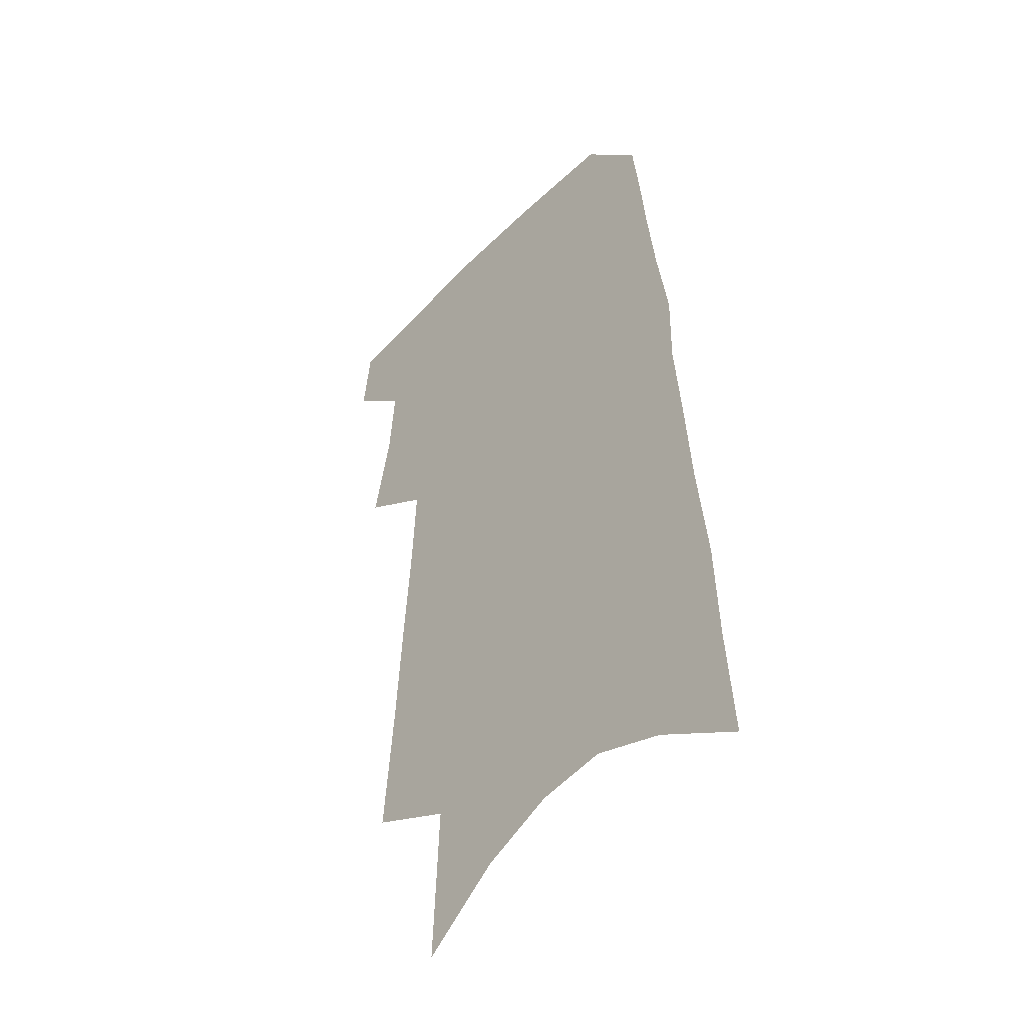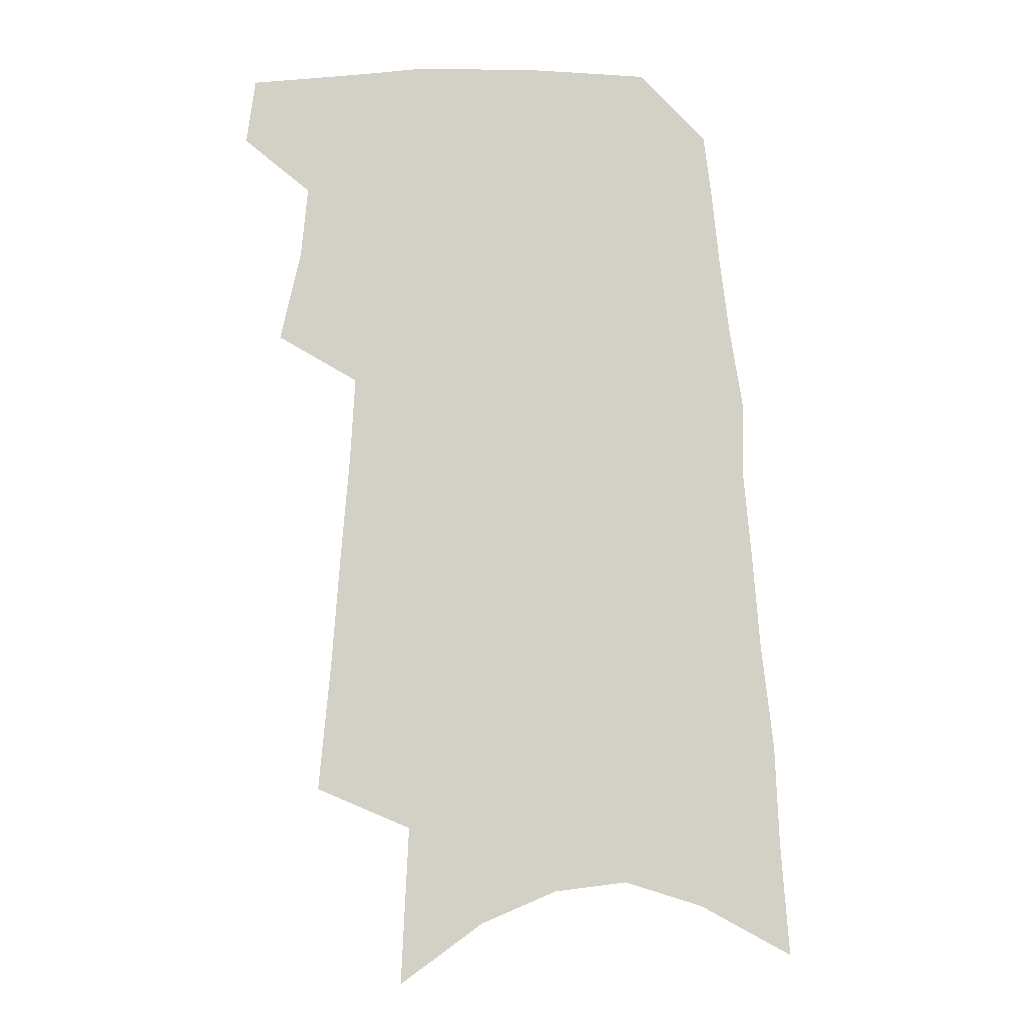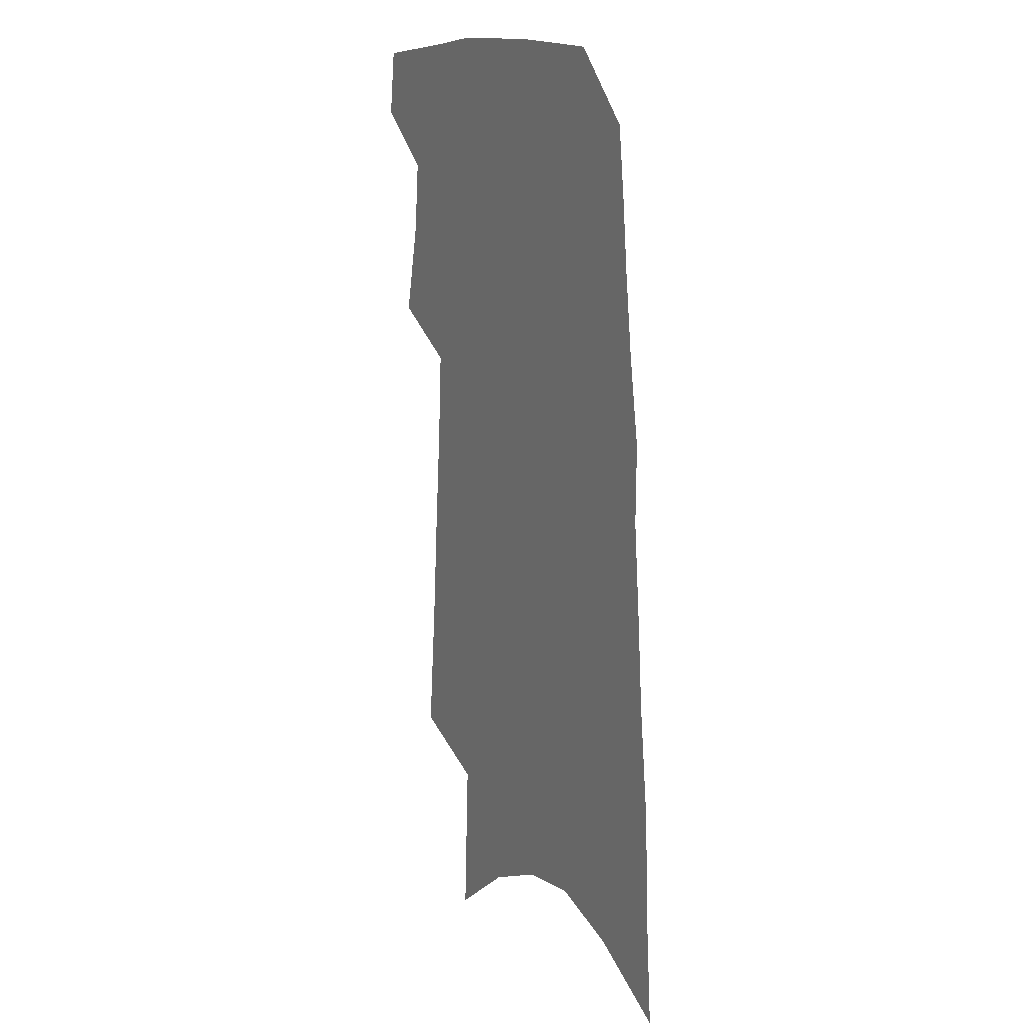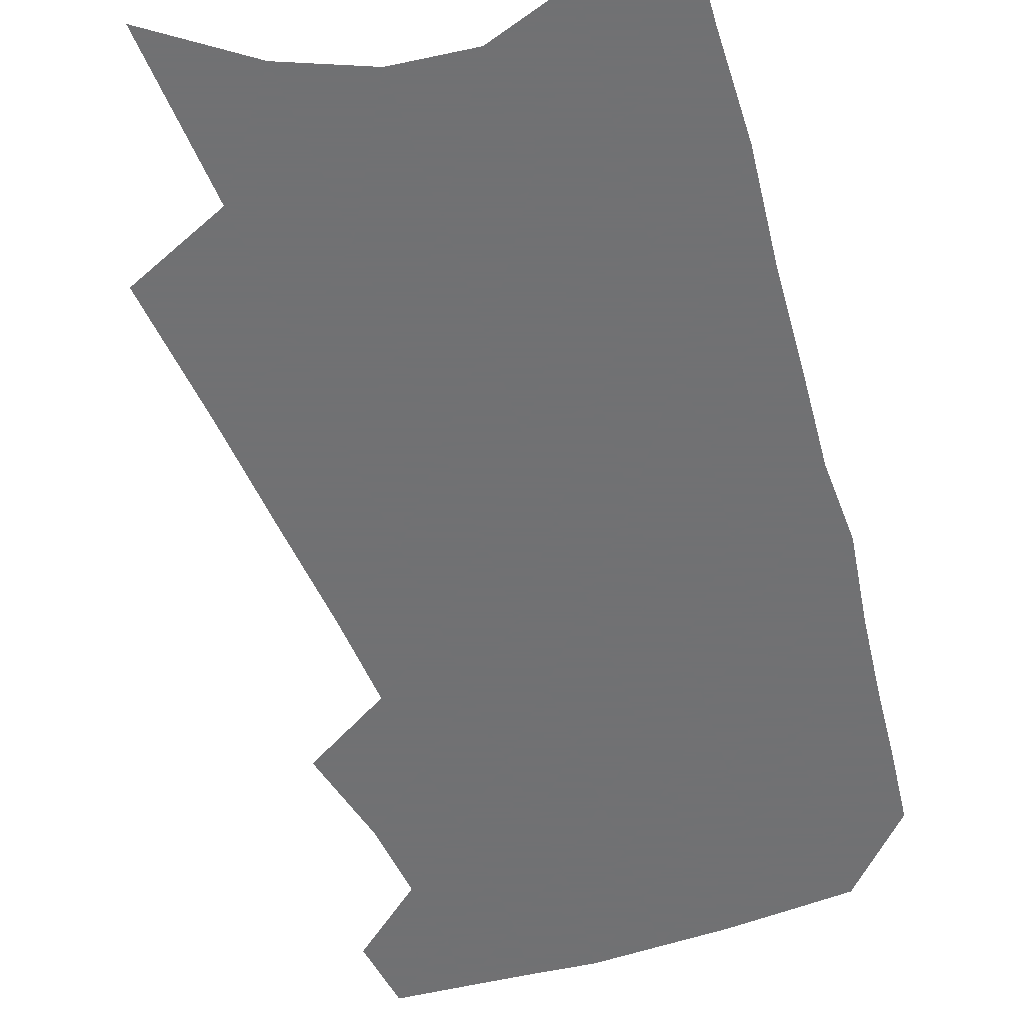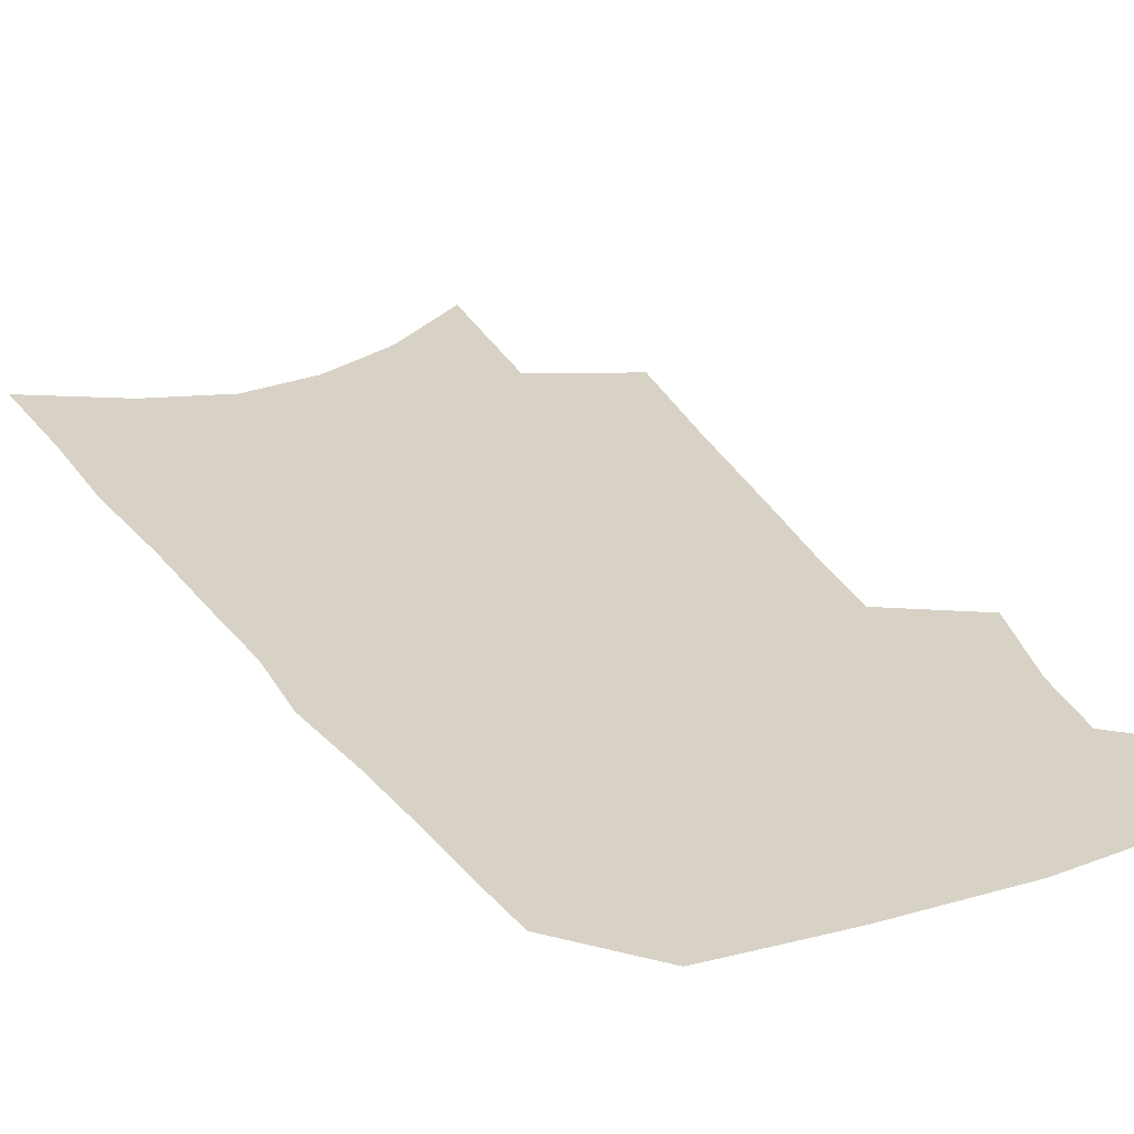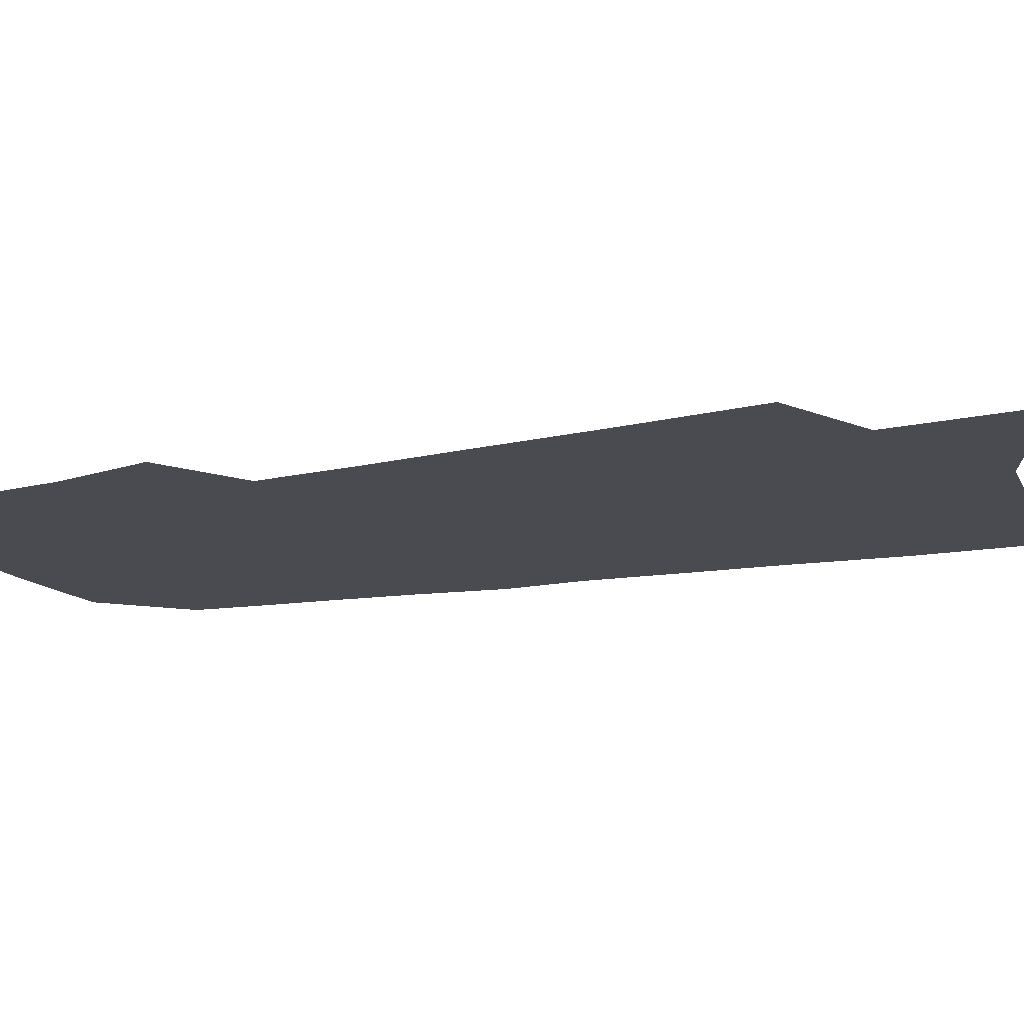
<metadata>
{"format":"obj","ext":"obj","renderer":"f3d","projection":"perspective","resolution":1024,"background":"white","views":[{"elev":-43.8,"azim":49.1,"up":"+Y"},{"elev":-8.4,"azim":-2.6,"up":"+Y"},{"elev":13.7,"azim":61.6,"up":"+Y"},{"elev":-55.3,"azim":19.9,"up":"+Z"},{"elev":27.3,"azim":156.0,"up":"+Z"},{"elev":-14.5,"azim":-65.7,"up":"+Z"}]}
</metadata>
<code>
v 517.3 457.6 0
v 520.4 480.4 0
v 531.2 382.4 0
v 538.4 414.1 0
v 540.7 438.7 0
v 543.5 462 0
v 541.7 482.5 0
v 547.4 216.9 0
v 551.6 262.1 0
v 554.5 301.1 0
v 557.4 336.5 0
v 559.1 366.5 0
v 561.4 394.5 0
v 563.5 420 0
v 564.9 443 0
v 564.8 463.7 0
v 562.4 484.6 0
v 577.5 148.5 0
v 580.1 203.2 0
v 582.2 248 0
v 581.8 282.6 0
v 583.5 318.7 0
v 584.1 348.7 0
v 583.5 373.7 0
v 585.2 400.8 0
v 586.2 424.4 0
v 586.6 445.6 0
v 585.7 465.1 0
v 583 487 0
v 606.3 169.6 0
v 607.8 223.4 0
v 606.7 258.2 0
v 605.9 291.2 0
v 605.9 323.7 0
v 605.8 352.9 0
v 605.7 378.3 0
v 605.8 402.2 0
v 606.2 425.6 0
v 606.3 446.5 0
v 605.8 466.2 0
v 604.5 487 0
v 632.5 180.8 0
v 631.3 226.1 0
v 629.8 262.8 0
v 628.4 295.5 0
v 627.6 323.9 0
v 626.7 352.4 0
v 626.4 380.1 0
v 626.1 404.1 0
v 625.9 426.8 0
v 625.9 447.2 0
v 626 466.4 0
v 625.3 487 0
v 657.8 183.9 0
v 654.9 225.8 0
v 653.8 258 0
v 651.5 291.5 0
v 649 326 0
v 647.4 354.1 0
v 647.3 377.9 0
v 646.4 402.4 0
v 645.2 426.3 0
v 645 446.9 0
v 645.4 466.4 0
v 646.1 486.1 0
v 685 175.5 0
v 681.2 216.4 0
v 679.1 251.4 0
v 674.9 288 0
v 673.9 317.3 0
v 671.2 347.1 0
v 669.3 373.9 0
v 668.5 398.2 0
v 668 421.3 0
v 666.5 444 0
v 664.7 465.9 0
v 666.2 485.1 0
v 691 541 0
v 716.6 158.2 0
v 713.6 197.5 0
v 712.1 232.2 0
v 707.9 269 0
v 705.3 301.4 0
v 702.5 332.1 0
v 702.8 358.4 0
v 698.2 387.2 0
v 694.9 413.3 0
v 692.4 437.6 0
v 689.5 461 0
f 5 6 1
f 1 6 2
f 6 7 2
f 12 13 3
f 3 13 4
f 13 14 4
f 4 14 5
f 14 15 5
f 5 15 6
f 15 16 6
f 6 16 7
f 16 17 7
f 19 20 8
f 8 20 9
f 20 21 9
f 9 21 10
f 21 22 10
f 10 22 11
f 22 23 11
f 11 23 12
f 23 24 12
f 12 24 13
f 24 25 13
f 13 25 14
f 25 26 14
f 14 26 15
f 26 27 15
f 15 27 16
f 27 28 16
f 16 28 17
f 28 29 17
f 18 30 19
f 30 31 19
f 19 31 20
f 31 32 20
f 20 32 21
f 32 33 21
f 21 33 22
f 33 34 22
f 22 34 23
f 34 35 23
f 23 35 24
f 35 36 24
f 24 36 25
f 36 37 25
f 25 37 26
f 37 38 26
f 26 38 27
f 38 39 27
f 27 39 28
f 39 40 28
f 28 40 29
f 40 41 29
f 30 42 31
f 42 43 31
f 31 43 32
f 43 44 32
f 32 44 33
f 44 45 33
f 33 45 34
f 45 46 34
f 34 46 35
f 46 47 35
f 35 47 36
f 47 48 36
f 36 48 37
f 48 49 37
f 37 49 38
f 49 50 38
f 38 50 39
f 50 51 39
f 39 51 40
f 51 52 40
f 40 52 41
f 52 53 41
f 42 54 43
f 54 55 43
f 43 55 44
f 55 56 44
f 44 56 45
f 56 57 45
f 45 57 46
f 57 58 46
f 46 58 47
f 58 59 47
f 47 59 48
f 59 60 48
f 48 60 49
f 60 61 49
f 49 61 50
f 61 62 50
f 50 62 51
f 62 63 51
f 51 63 52
f 63 64 52
f 52 64 53
f 64 65 53
f 54 66 55
f 66 67 55
f 55 67 56
f 67 68 56
f 56 68 57
f 68 69 57
f 57 69 58
f 69 70 58
f 58 70 59
f 70 71 59
f 59 71 60
f 71 72 60
f 60 72 61
f 72 73 61
f 61 73 62
f 73 74 62
f 62 74 63
f 74 75 63
f 63 75 64
f 75 76 64
f 64 76 65
f 76 77 65
f 66 79 67
f 79 80 67
f 67 80 68
f 80 81 68
f 68 81 69
f 81 82 69
f 69 82 70
f 82 83 70
f 70 83 71
f 83 84 71
f 71 84 72
f 84 85 72
f 72 85 73
f 85 86 73
f 73 86 74
f 86 87 74
f 74 87 75
f 87 88 75
f 75 88 76
f 88 89 76
f 76 89 77

</code>
